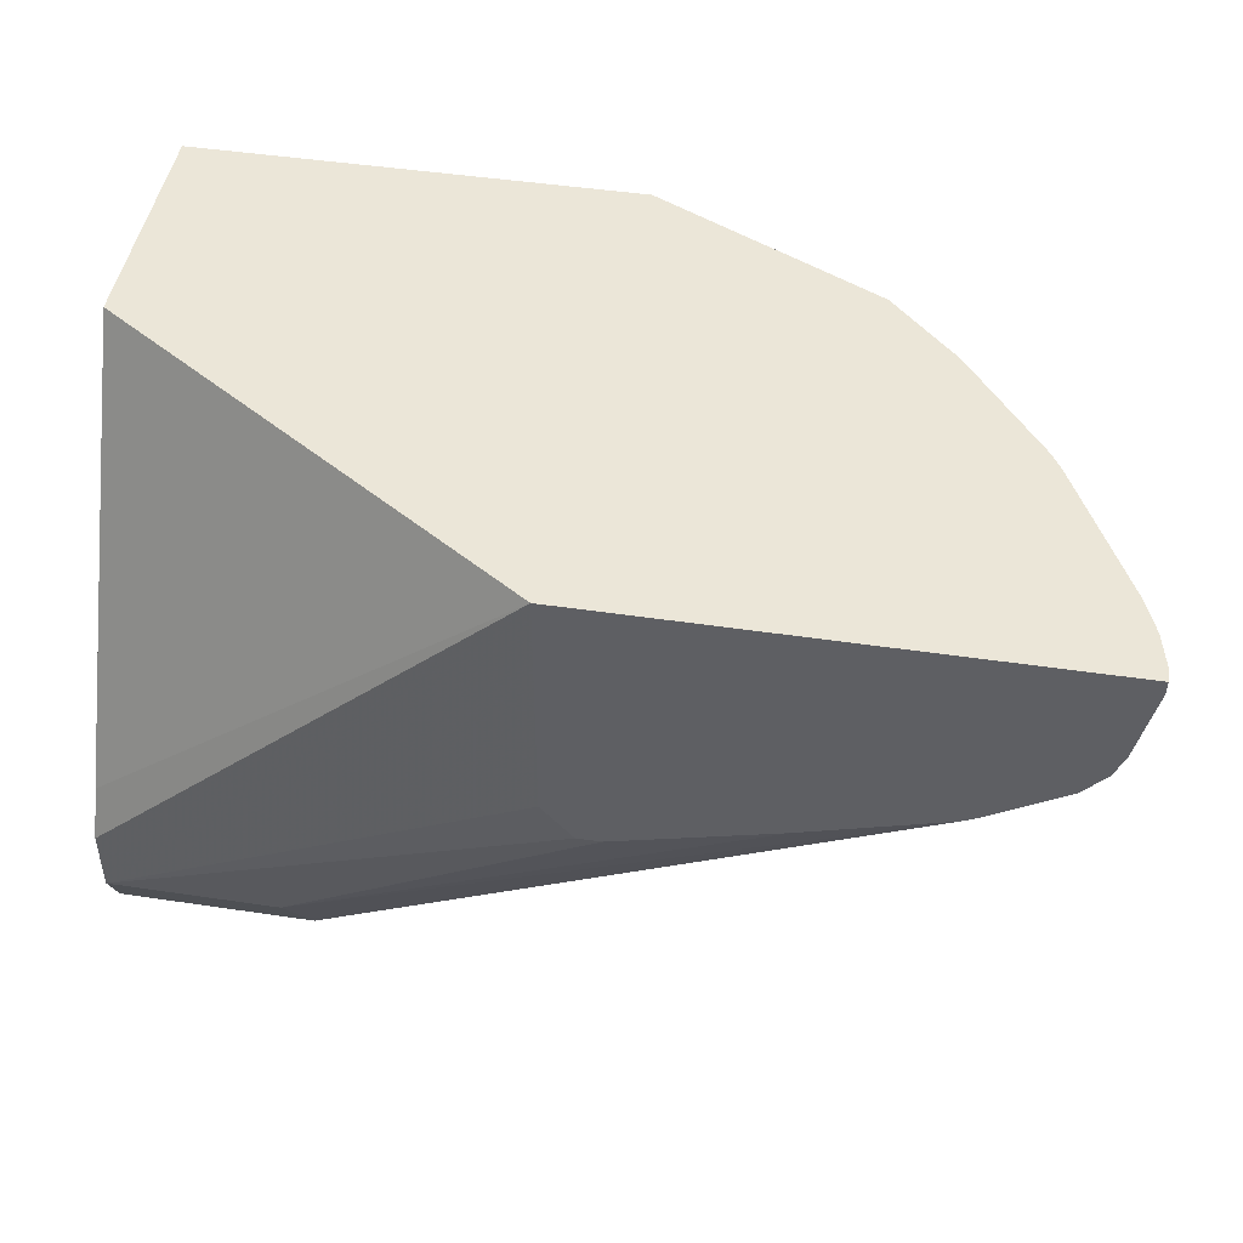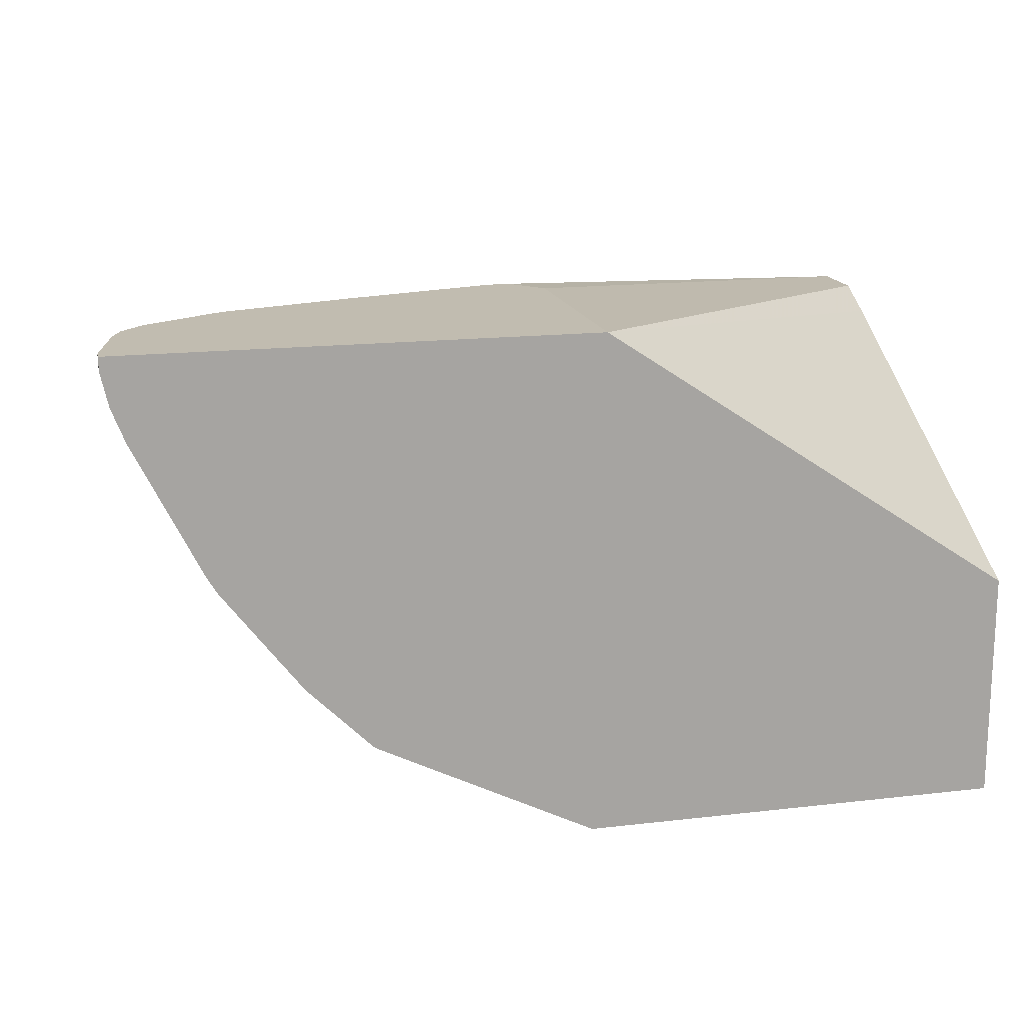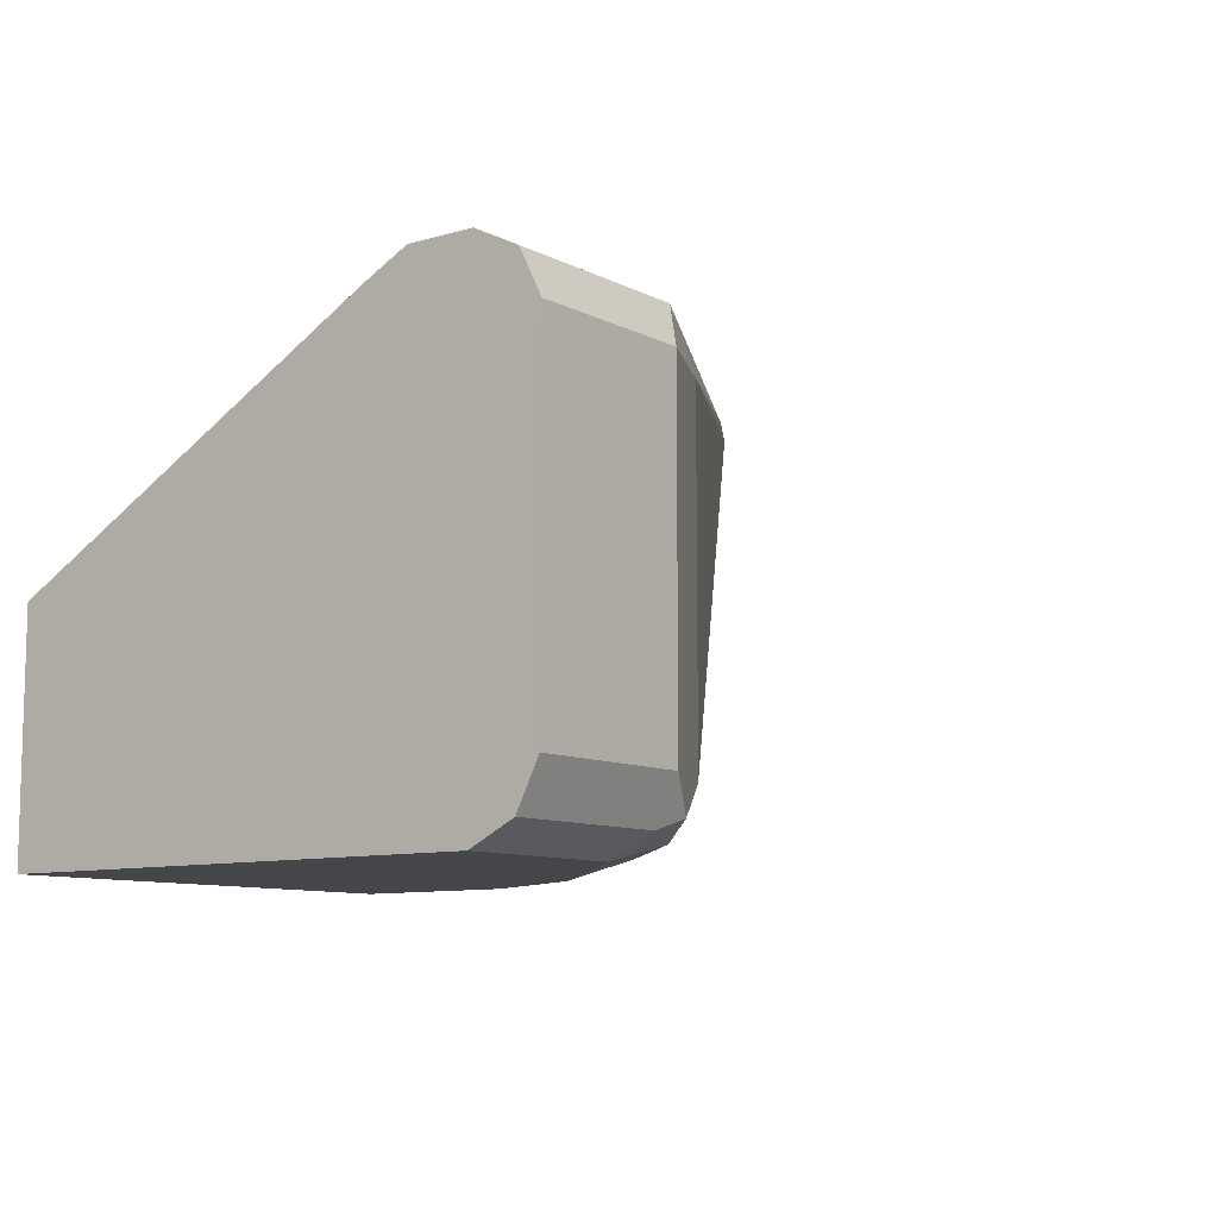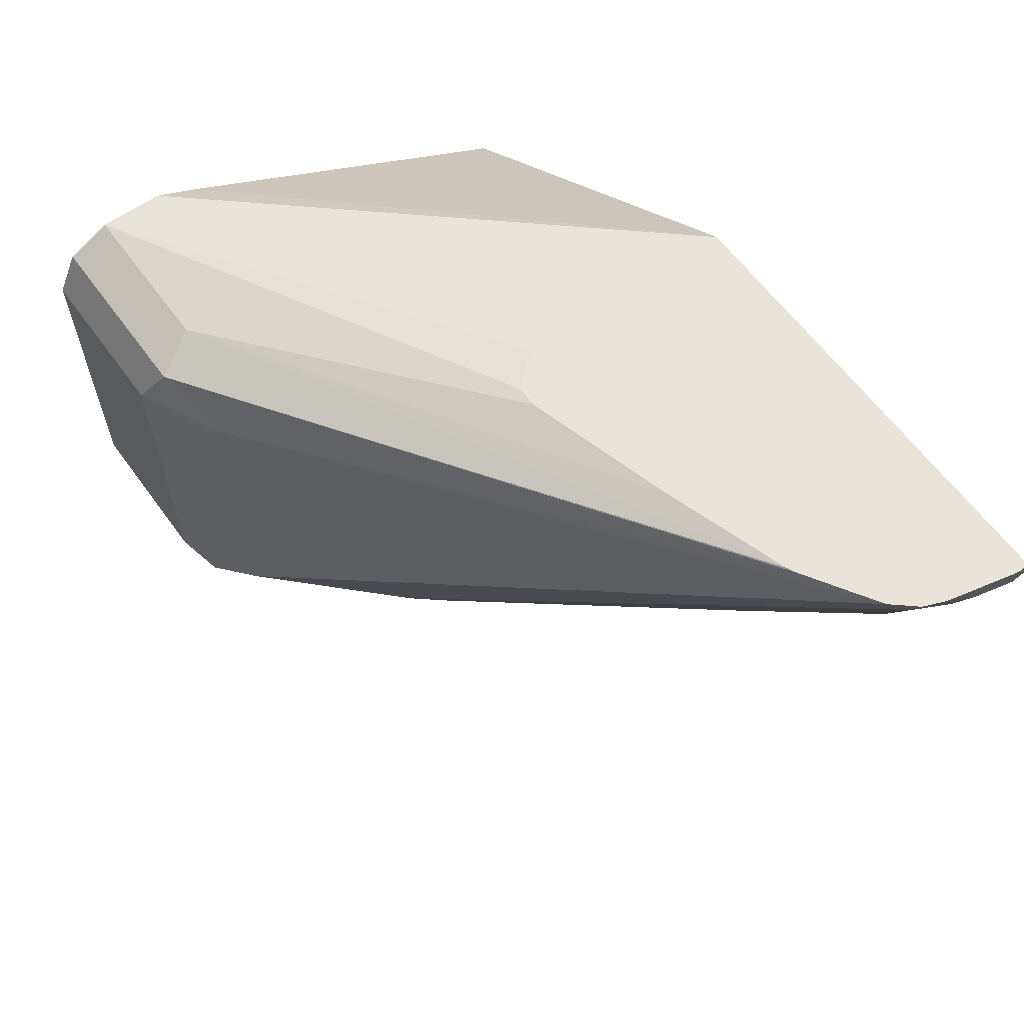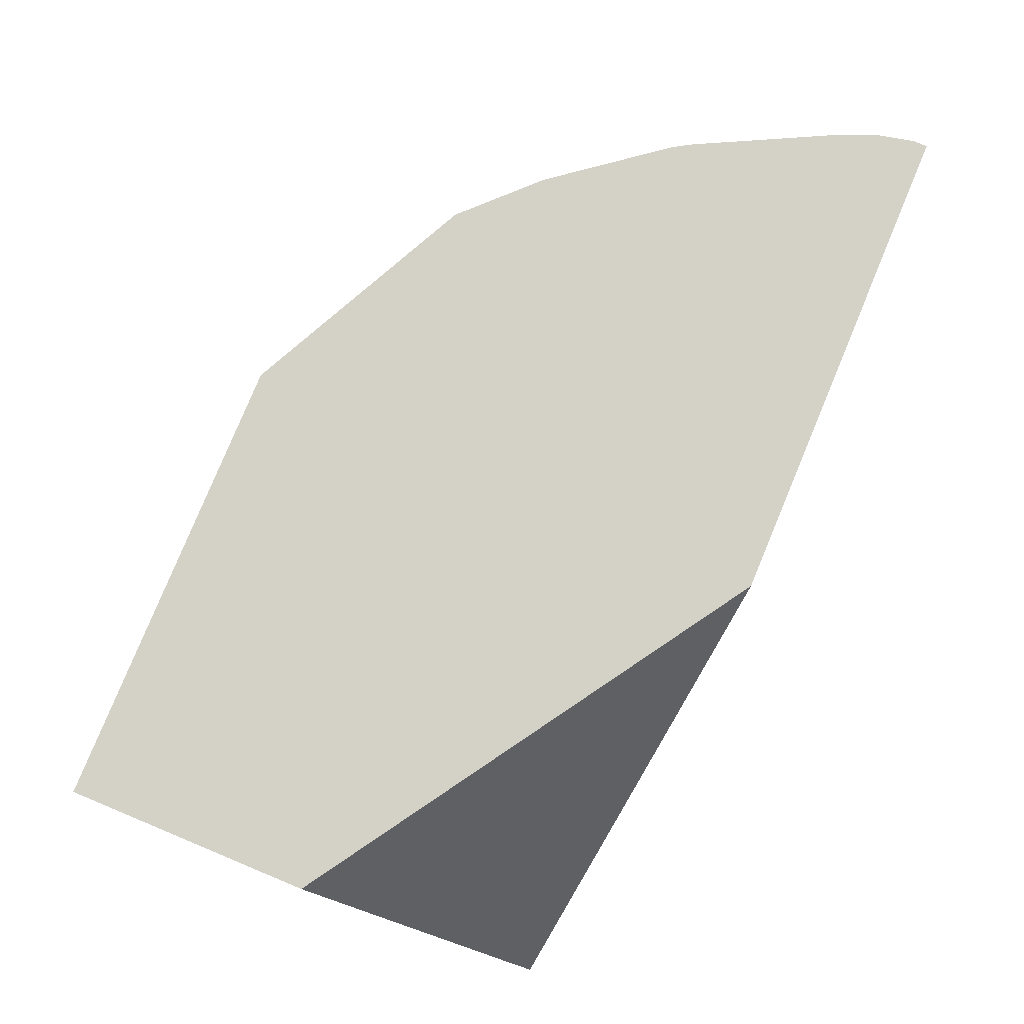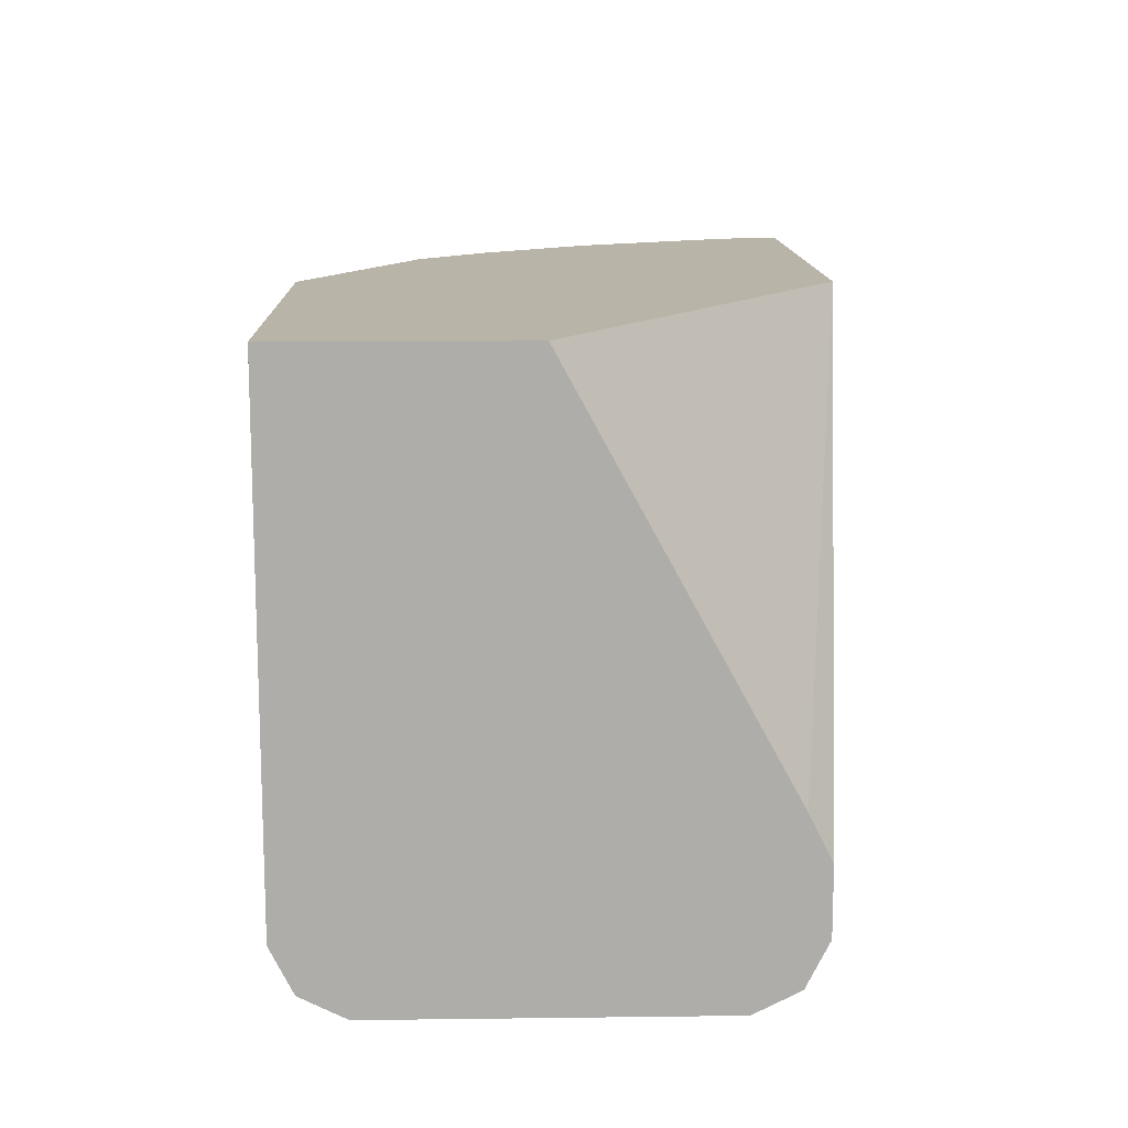
<metadata>
{"format":"obj","ext":"obj","renderer":"f3d","projection":"perspective","resolution":1024,"background":"white","views":[{"elev":46.5,"azim":9.7,"up":"+Y"},{"elev":16.4,"azim":166.5,"up":"+Z"},{"elev":-9.4,"azim":-52.6,"up":"+Z"},{"elev":61.2,"azim":54.1,"up":"+Z"},{"elev":79.8,"azim":-67.4,"up":"+Y"},{"elev":13.1,"azim":-91.6,"up":"+Y"}]}
</metadata>
<code>
v 0.6454 -0.254 -0.2964
v 0.6454 -0.2486 -0.2855
v 0.6454 -0.254 -0.4022
v 0.6986 -0.254 -0.2964
v 0.6454 -0.247 -0.2823
v 0.7056 -0.247 -0.2823
v 0.6454 -0.2506 -0.409
v 0.6986 -0.254 -0.4022
v 0.7268 -0.2399 -0.2964
v 0.6454 -0.2437 -0.2806
v 0.6986 -0.2328 -0.2752
v 0.7144 -0.2434 -0.2858
v 0.8923 -0.133 -0.26
v 0.8891 -0.1346 -0.26
v 0.6454 -0.247 -0.4163
v 0.6986 -0.247 -0.4163
v 0.7091 -0.2487 -0.4128
v 0.7268 -0.2399 -0.4022
v 0.9162 -0.118 -0.26
v 0.6454 -0.2328 -0.2752
v 0.8467 -0.1482 -0.26
v 0.7973 -0.1623 -0.26
v 0.79 -0.1624 -0.26
v 0.6454 -0.2328 -0.4234
v 0.6986 -0.2328 -0.4234
v 0.7197 -0.2355 -0.4181
v 0.748 -0.2187 -0.4022
v 0.9208 -0.1111 -0.2646
v 0.9231 -0.11 -0.26
v 0.7691 -0.1976 -0.4022
v 0.6454 -0.2117 -0.2752
v 0.7802 -0.1512 -0.26
v 0.6454 -0.07445 -0.4234
v 0.7621 -0.1693 -0.4234
v 0.7409 -0.2143 -0.4181
v 0.875 -0.1129 -0.3387
v 0.8997 -0.08997 -0.3281
v 0.9208 -0.08997 -0.2858
v 0.9261 -0.1025 -0.26
v 0.7727 -0.1852 -0.4128
v 0.7621 -0.1931 -0.4181
v 0.6454 -0.1976 -0.2823
v 0.7802 -0.07445 -0.26
v 0.6454 -0.07445 -0.3494
v 0.7832 -0.07445 -0.4234
v 0.7832 -0.127 -0.4234
v 0.7762 -0.1764 -0.4163
v 0.882 -0.09173 -0.3528
v 0.9002 -0.07445 -0.334
v 0.9036 -0.07445 -0.3284
v 0.9247 -0.07445 -0.2861
v 0.8573 -0.1111 -0.3704
v 0.9261 -0.08734 -0.2752
v 0.9314 -0.07445 -0.2643
v 0.9314 -0.07871 -0.26
v 0.9314 -0.07445 -0.26
v 0.8358 -0.07445 -0.3971
v 0.8397 -0.09173 -0.3951
v 0.7973 -0.1341 -0.4163
v 0.8361 -0.1111 -0.3916
v 0.875 -0.07763 -0.3669
v 0.875 -0.07445 -0.3669
v 0.929 -0.07445 -0.2752
v 0.8397 -0.07445 -0.3951
v 0.8538 -0.07763 -0.3881
v 0.8538 -0.07445 -0.3881
f 33 51 50
f 33 50 49
f 33 49 62
f 33 62 66
f 33 66 64
f 34 46 47
f 33 57 45
f 34 47 41
f 34 41 35
f 61 66 62
f 33 63 51
f 36 40 37
f 33 64 57
f 33 54 63
f 28 38 39
f 33 43 56
f 33 44 43
f 31 43 42
f 30 41 40
f 28 40 36
f 28 30 40
f 28 39 29
f 28 37 38
f 28 36 37
f 27 41 30
f 27 35 41
f 25 35 26
f 25 34 35
f 37 48 49
f 33 56 54
f 37 49 50
f 24 34 25
f 37 51 38
f 61 65 66
f 60 65 61
f 58 60 59
f 58 65 60
f 58 66 65
f 58 64 66
f 57 64 58
f 54 56 55
f 53 63 54
f 52 60 61
f 51 63 53
f 49 61 62
f 48 52 61
f 48 61 49
f 47 60 52
f 47 59 60
f 46 59 47
f 46 58 59
f 46 57 58
f 45 57 46
f 42 43 44
f 40 47 52
f 40 41 47
f 39 54 55
f 39 53 54
f 38 53 39
f 38 51 53
f 37 52 48
f 37 40 52
f 37 50 51
f 24 46 34
f 11 14 21
f 24 33 45
f 7 16 8
f 7 15 16
f 6 14 11
f 6 13 14
f 6 12 13
f 6 9 12
f 6 11 10
f 5 6 10
f 4 9 6
f 4 18 9
f 4 8 18
f 3 7 8
f 2 6 5
f 8 16 17
f 2 4 6
f 1 8 4
f 1 3 8
f 1 7 3
f 1 15 7
f 1 24 15
f 1 33 24
f 1 44 33
f 1 42 44
f 1 31 42
f 1 20 31
f 1 5 10
f 1 2 5
f 24 45 46
f 1 4 2
f 8 17 18
f 1 10 20
f 9 19 13
f 9 18 19
f 20 43 31
f 20 32 43
f 19 30 28
f 19 27 30
f 19 28 29
f 18 35 27
f 18 26 35
f 18 27 19
f 17 26 18
f 16 26 17
f 16 25 26
f 15 25 16
f 15 24 25
f 20 23 32
f 13 22 21
f 10 11 20
f 13 21 14
f 11 22 23
f 11 23 20
f 13 19 29
f 13 29 39
f 11 21 22
f 13 55 56
f 13 23 22
f 13 32 23
f 13 39 55
f 9 13 12
f 13 43 32
f 13 56 43

</code>
